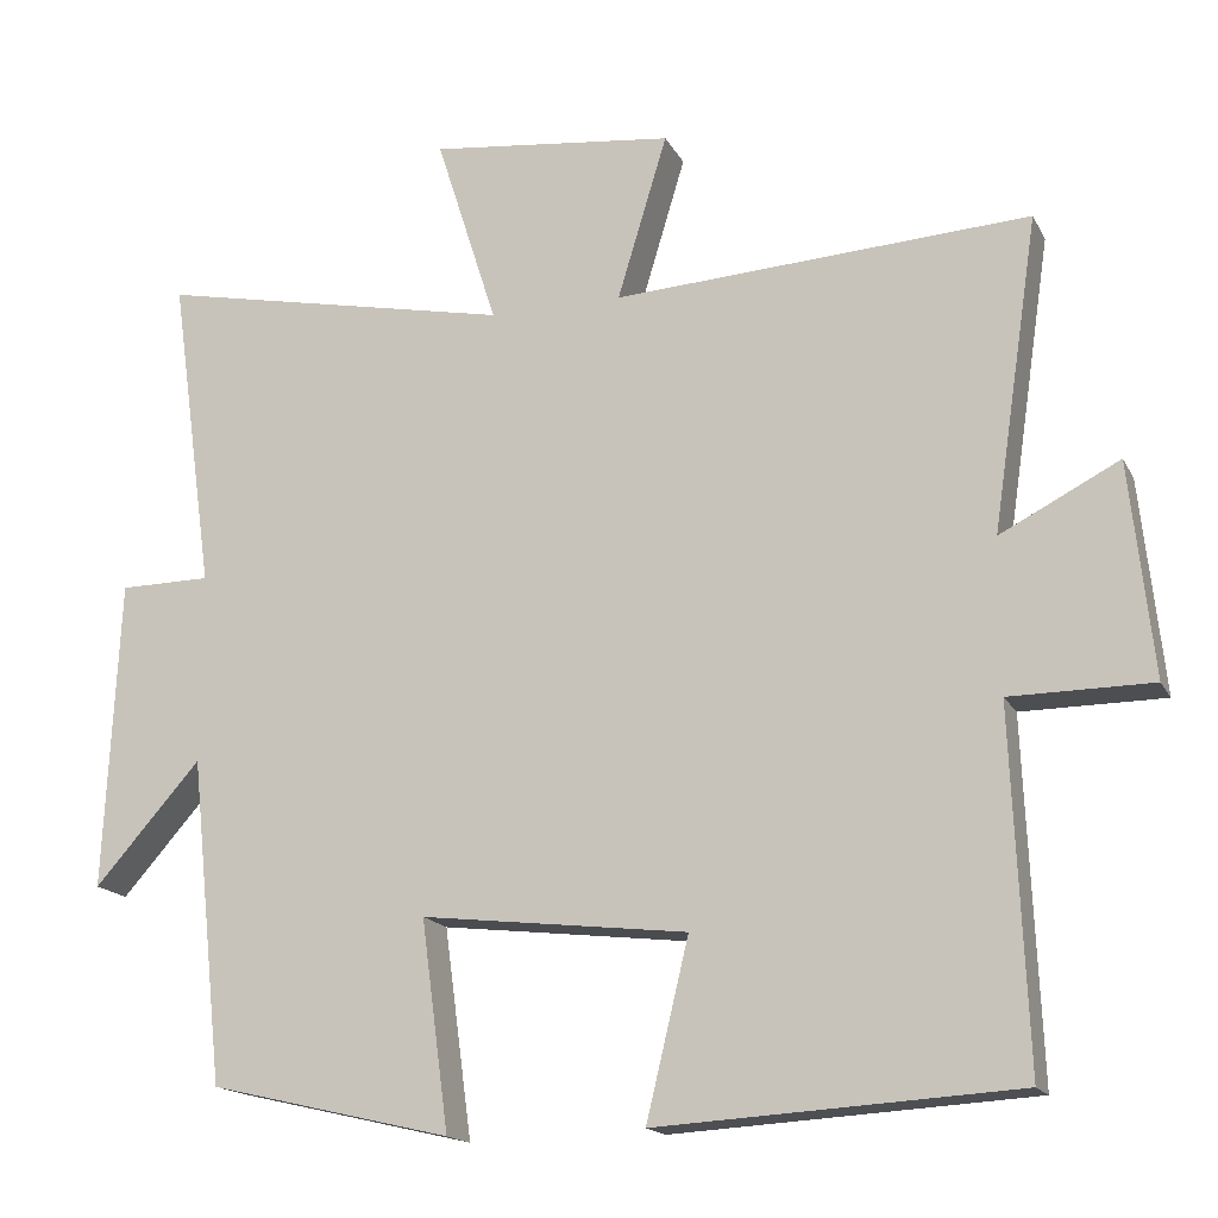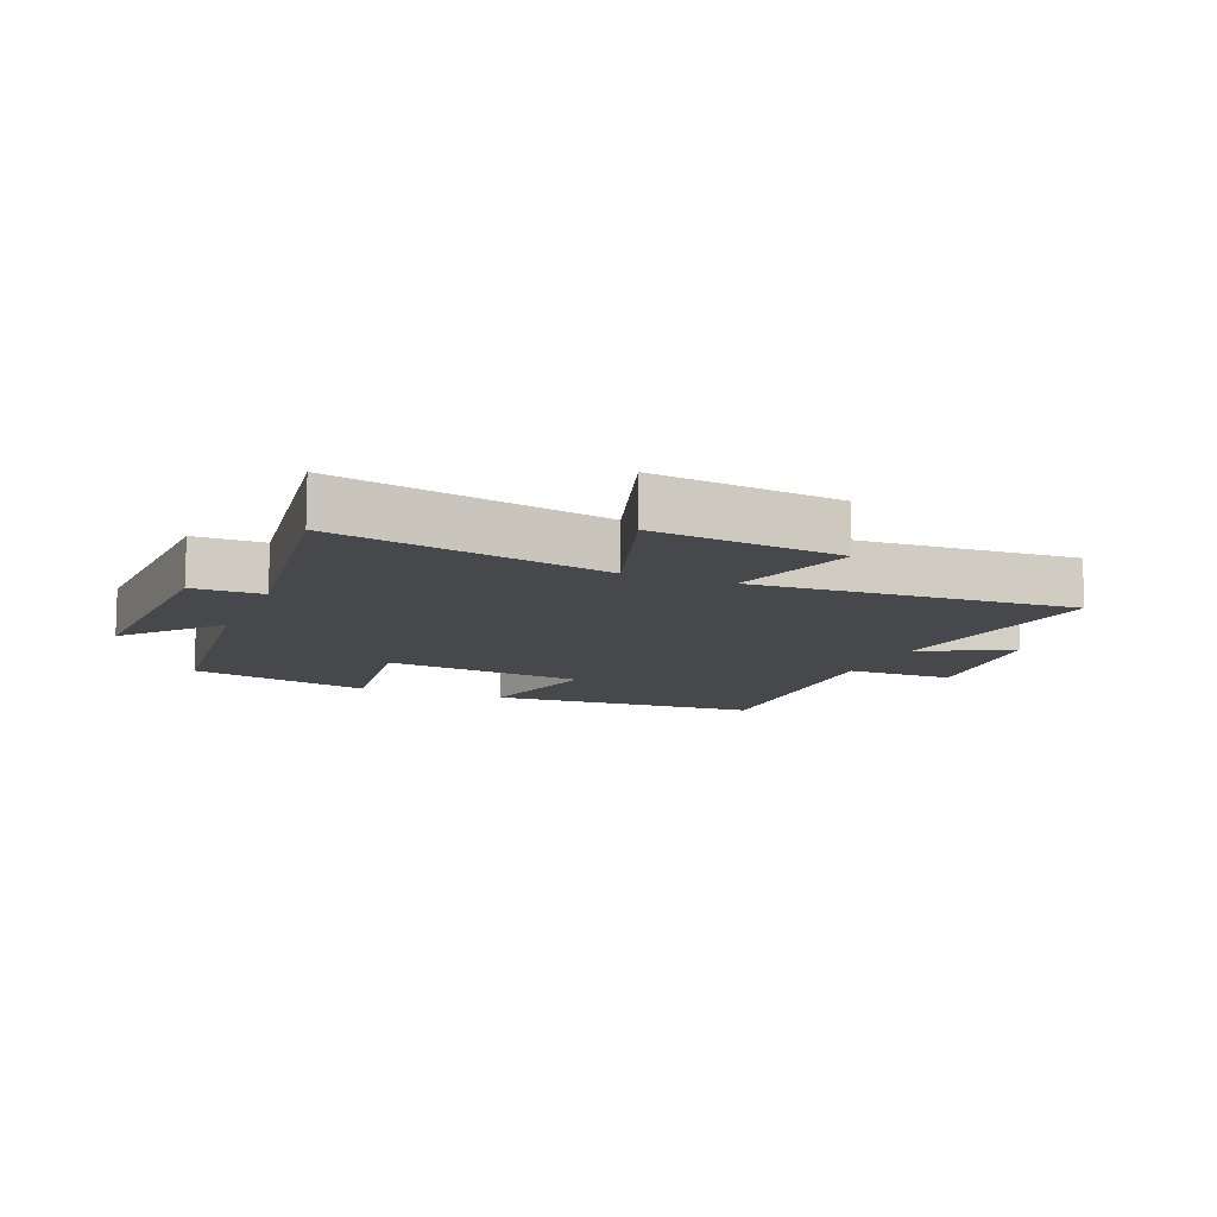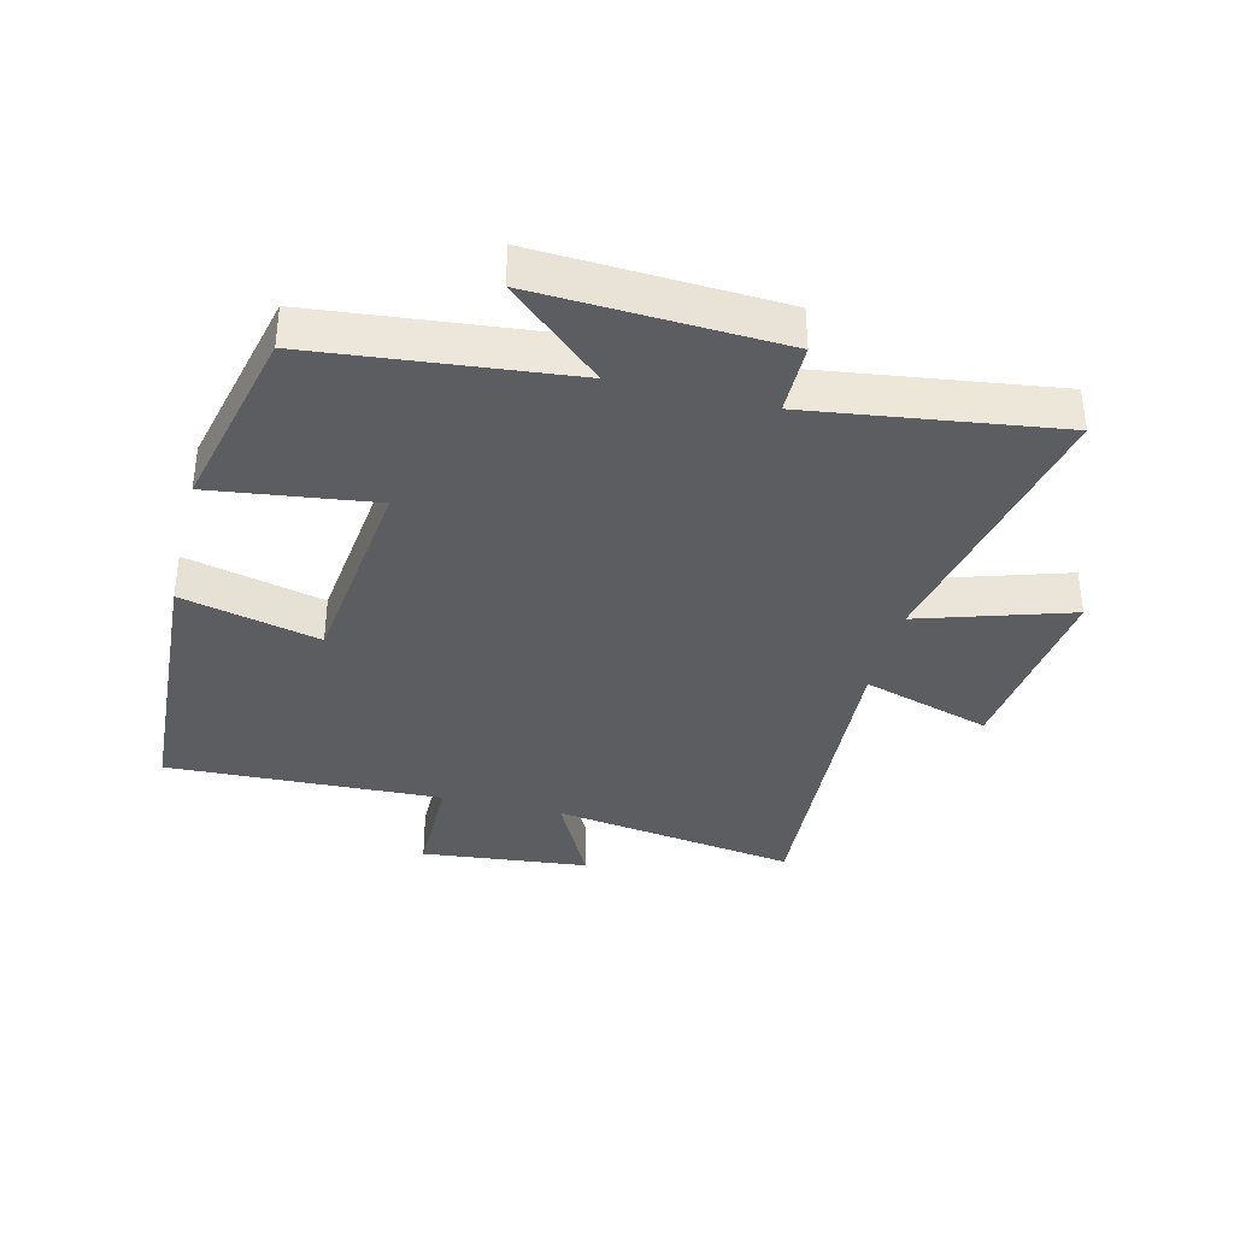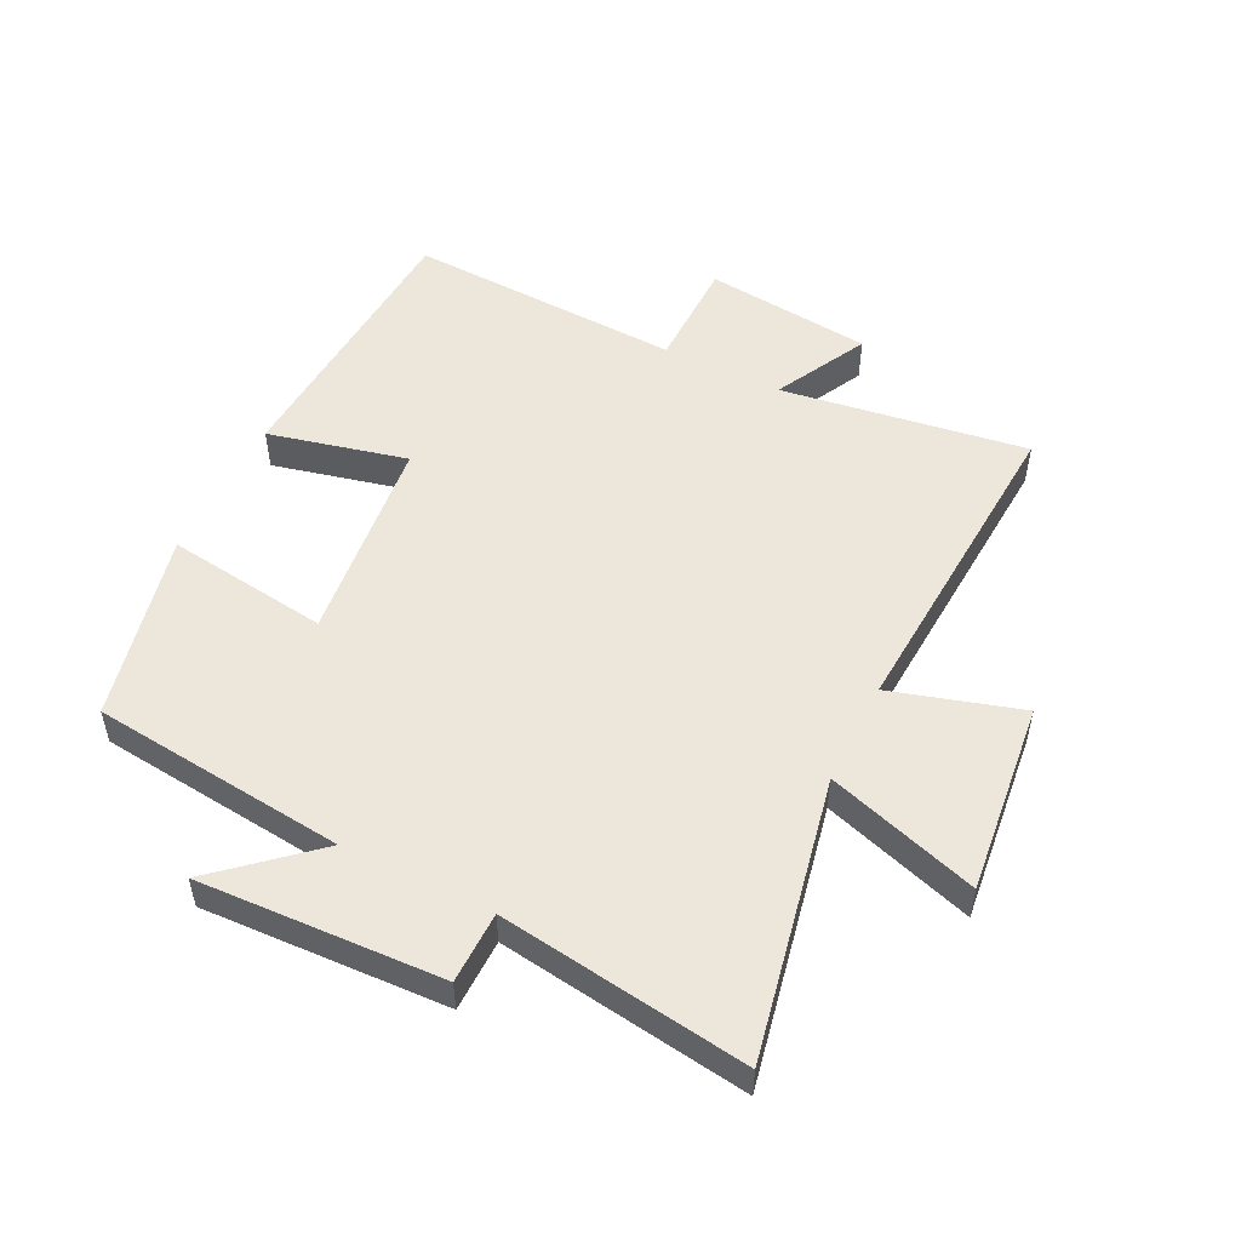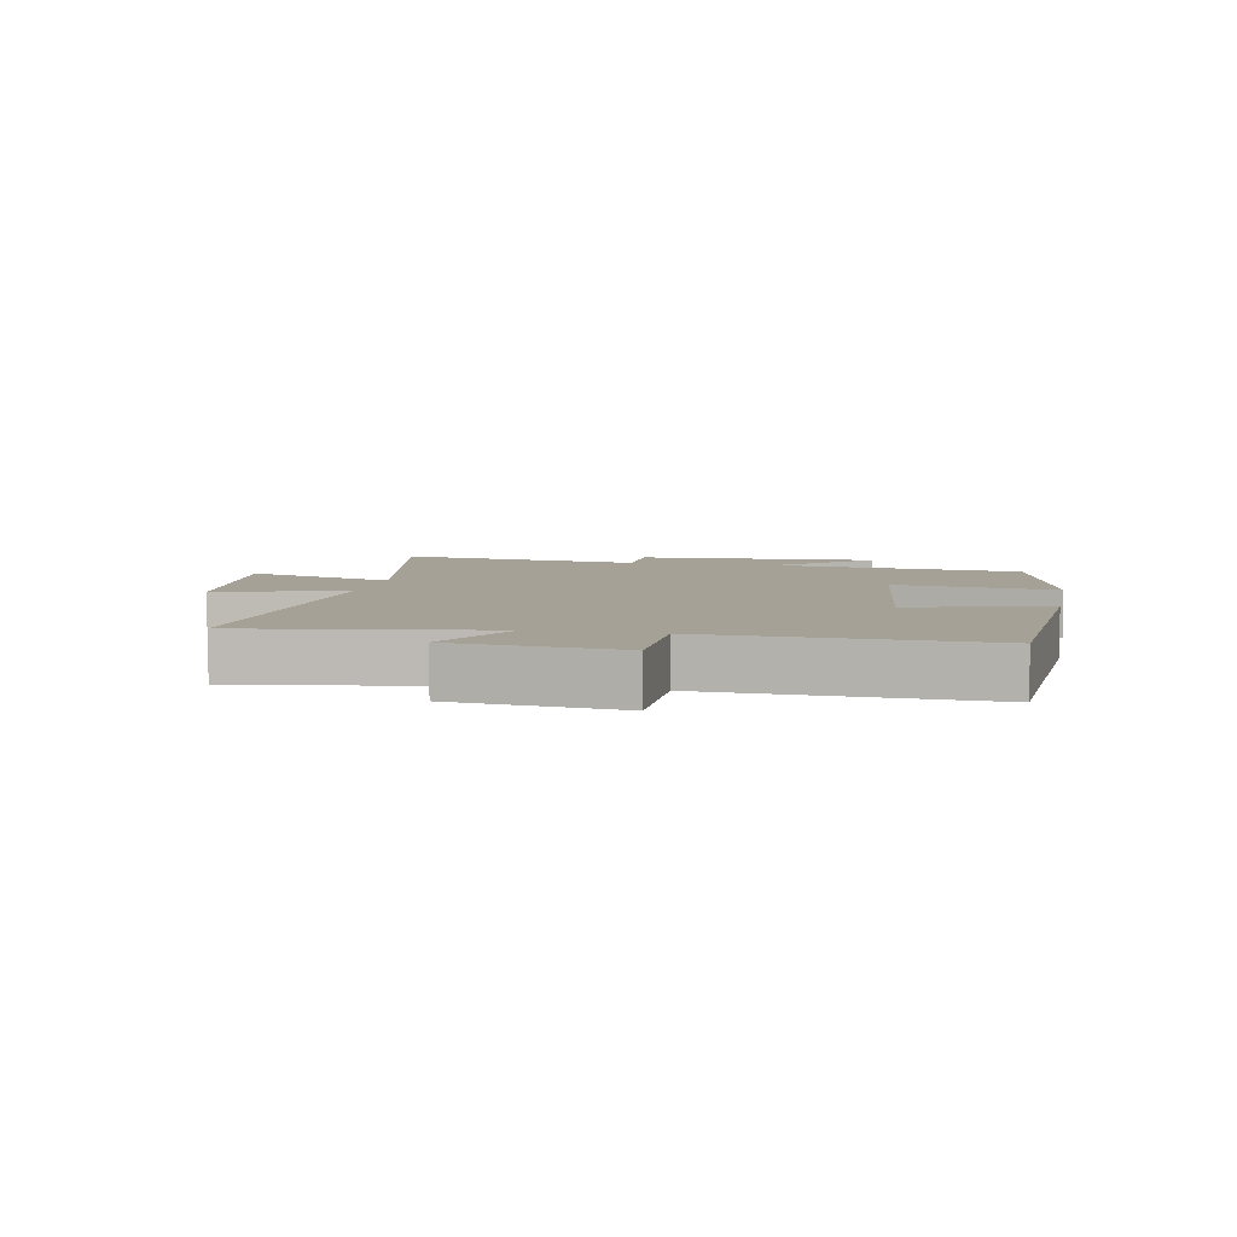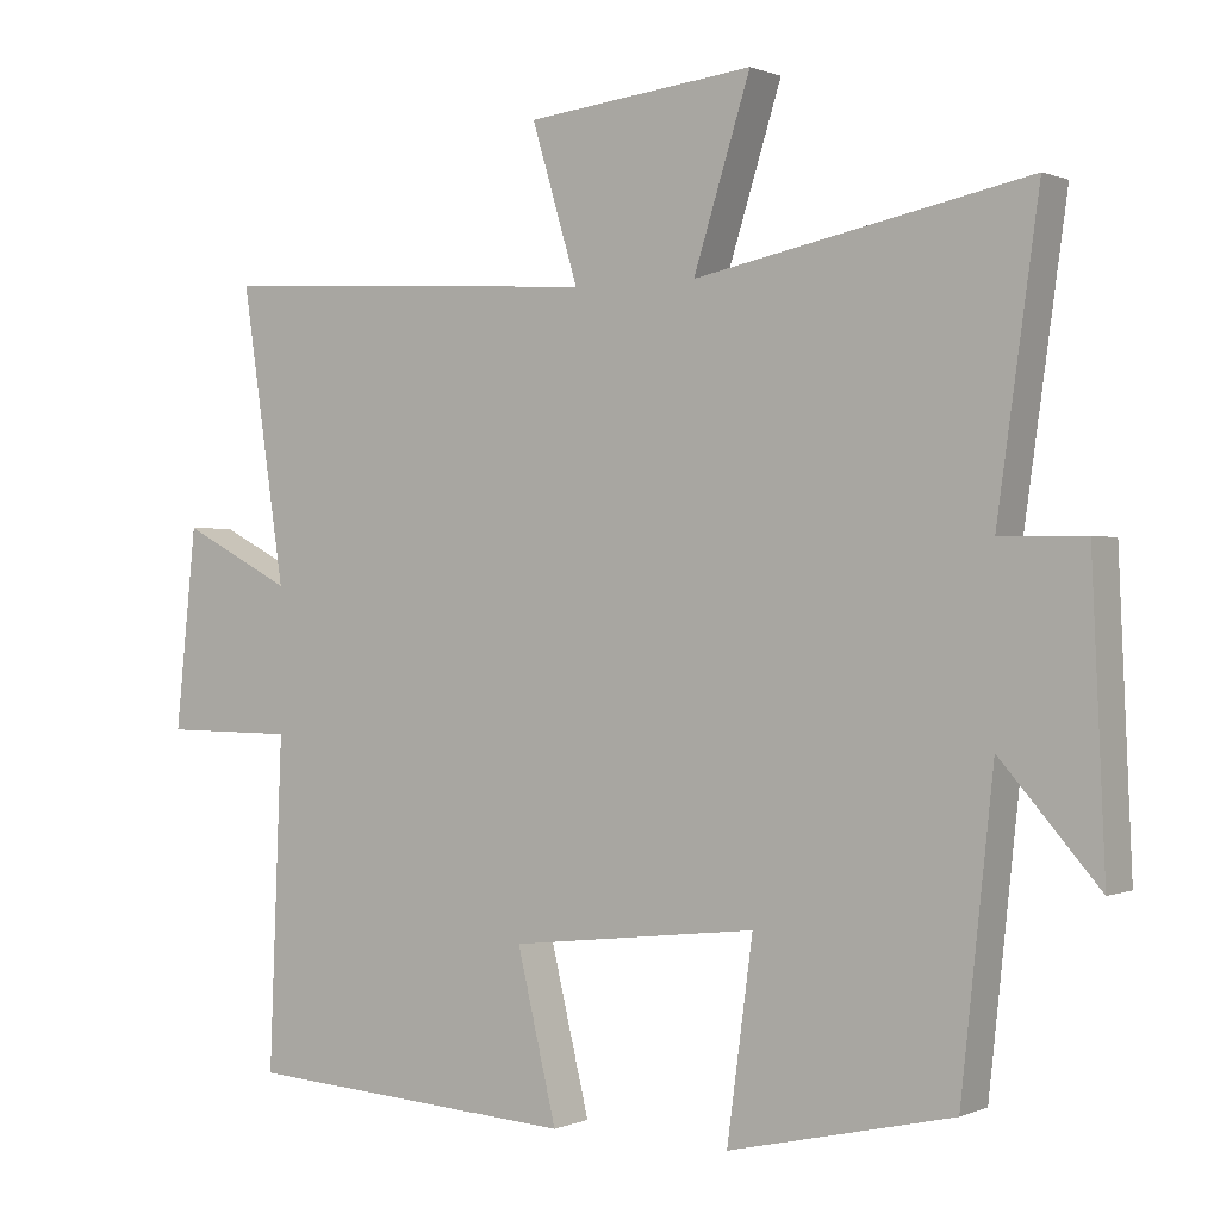
<metadata>
{"format":"obj","ext":"obj","renderer":"f3d","projection":"perspective","resolution":1024,"background":"white","views":[{"elev":-16.6,"azim":19.8,"up":"+Z"},{"elev":-11.2,"azim":-22.2,"up":"+Y"},{"elev":-36.5,"azim":-104.0,"up":"+Y"},{"elev":51.8,"azim":-63.5,"up":"+Y"},{"elev":6.1,"azim":101.3,"up":"+Y"},{"elev":0.6,"azim":-146.4,"up":"+Z"}]}
</metadata>
<code>
v 0.518 0.07 -0.474
v 0.078 0.07 -0.5
v 0.13 0.07 -0.283
v -0.196 0.07 -0.245
v -0.162 0.07 -0.5
v -0.458 0.07 -0.431
v -0.5 0.07 -0.033
v -0.63 0.07 -0.18
v -0.612 0.07 0.2
v -0.5 0.07 0.201
v -0.554 0.07 0.589
v -0.117 0.07 0.5
v -0.192 0.07 0.736
v 0.108 0.07 0.702
v 0.047 0.07 0.5
v 0.557 0.07 0.53
v 0.5 0.07 0.146
v 0.646 0.07 0.221
v 0.674 0.07 -0.041
v 0.5 0.07 -0.042
v 0.518 0 -0.474
v 0.078 0 -0.5
v 0.13 0 -0.283
v -0.196 0 -0.245
v -0.162 0 -0.5
v -0.458 0 -0.431
v -0.5 0 -0.033
v -0.63 0 -0.18
v -0.612 0 0.2
v -0.5 0 0.201
v -0.554 0 0.589
v -0.117 0 0.5
v -0.192 0 0.736
v 0.108 0 0.702
v 0.047 0 0.5
v 0.557 0 0.53
v 0.5 0 0.146
v 0.646 0 0.221
v 0.674 0 -0.041
v 0.5 0 -0.042
f 17 18 19 20
f 15 16 17
f 15 17 20
f 12 13 14 15
f 12 15 20 1
f 10 11 12 1
f 7 8 9 10
f 6 7 10
f 5 6 10
f 4 5 10
f 3 4 10
f 1 2 3
f 1 3 10
f 40 39 38 37
f 37 36 35
f 40 37 35
f 35 34 33 32
f 21 40 35 32
f 21 32 31 30
f 30 29 28 27
f 30 27 26
f 30 26 25
f 30 25 24
f 30 24 23
f 23 22 21
f 30 23 21
f 1 21 22 2
f 2 22 23 3
f 3 23 24 4
f 4 24 25 5
f 5 25 26 6
f 6 26 27 7
f 7 27 28 8
f 8 28 29 9
f 9 29 30 10
f 10 30 31 11
f 11 31 32 12
f 12 32 33 13
f 13 33 34 14
f 14 34 35 15
f 15 35 36 16
f 16 36 37 17
f 17 37 38 18
f 18 38 39 19
f 19 39 40 20
f 20 40 21 1

</code>
